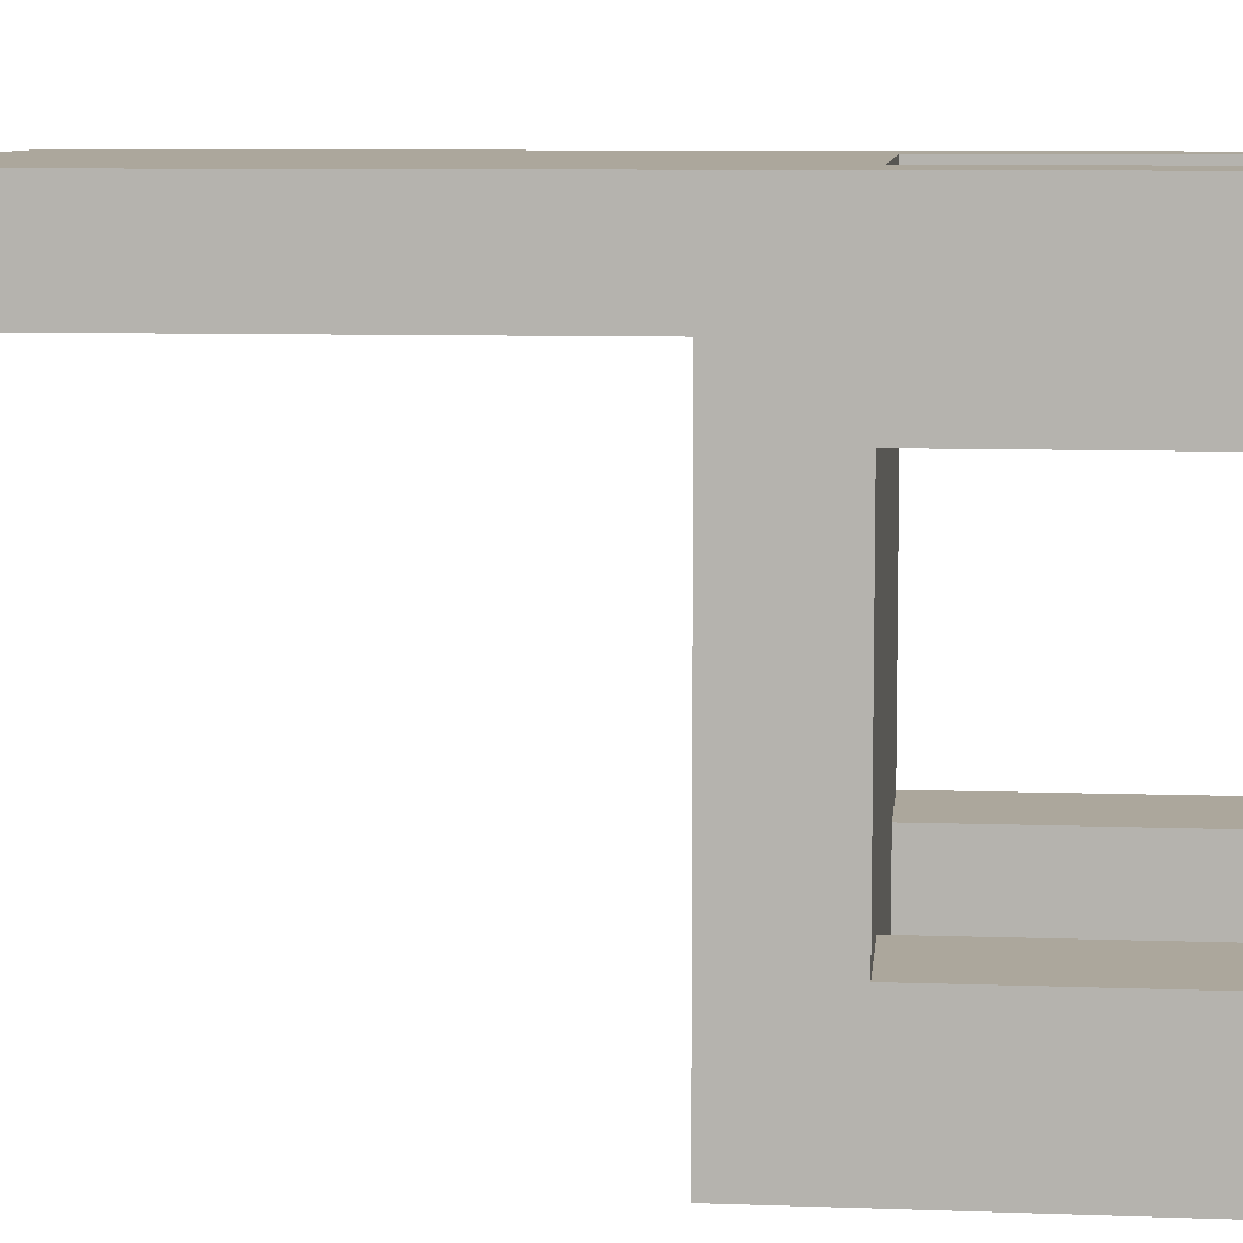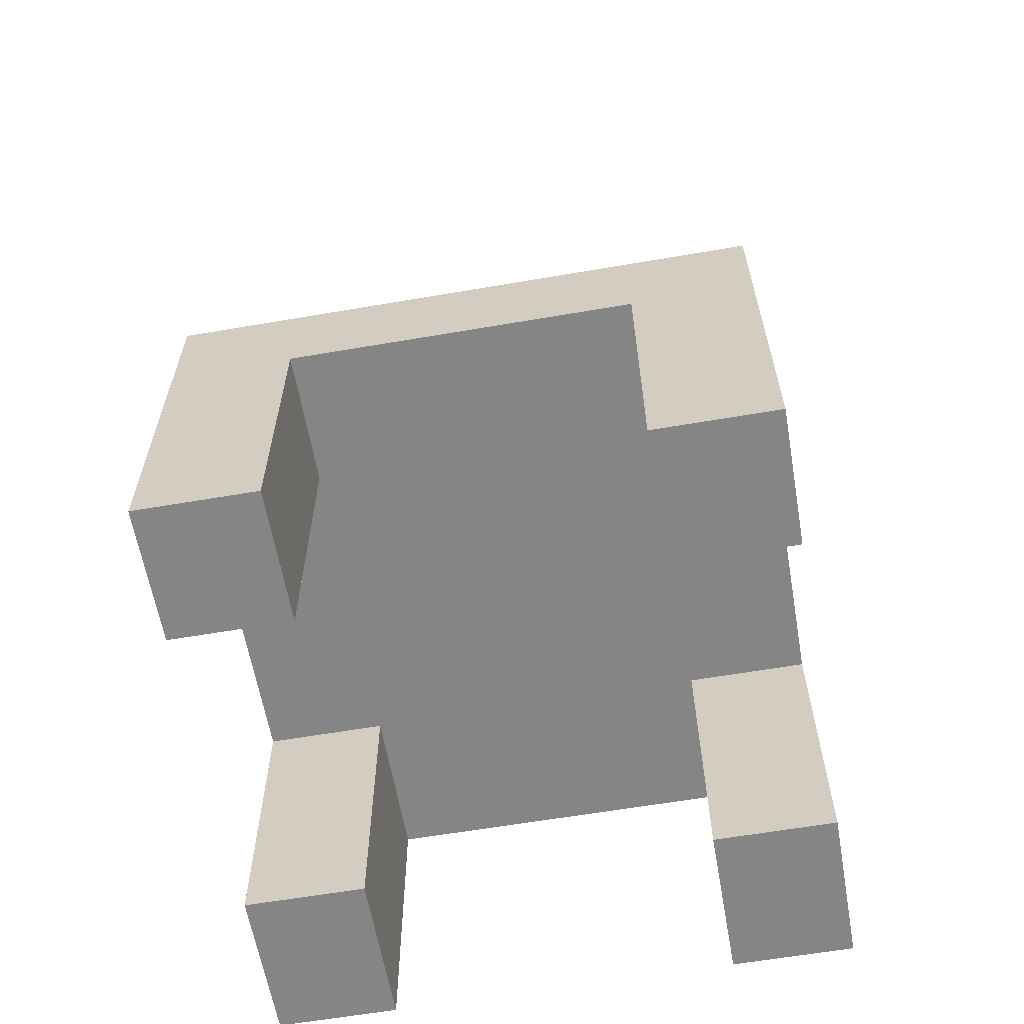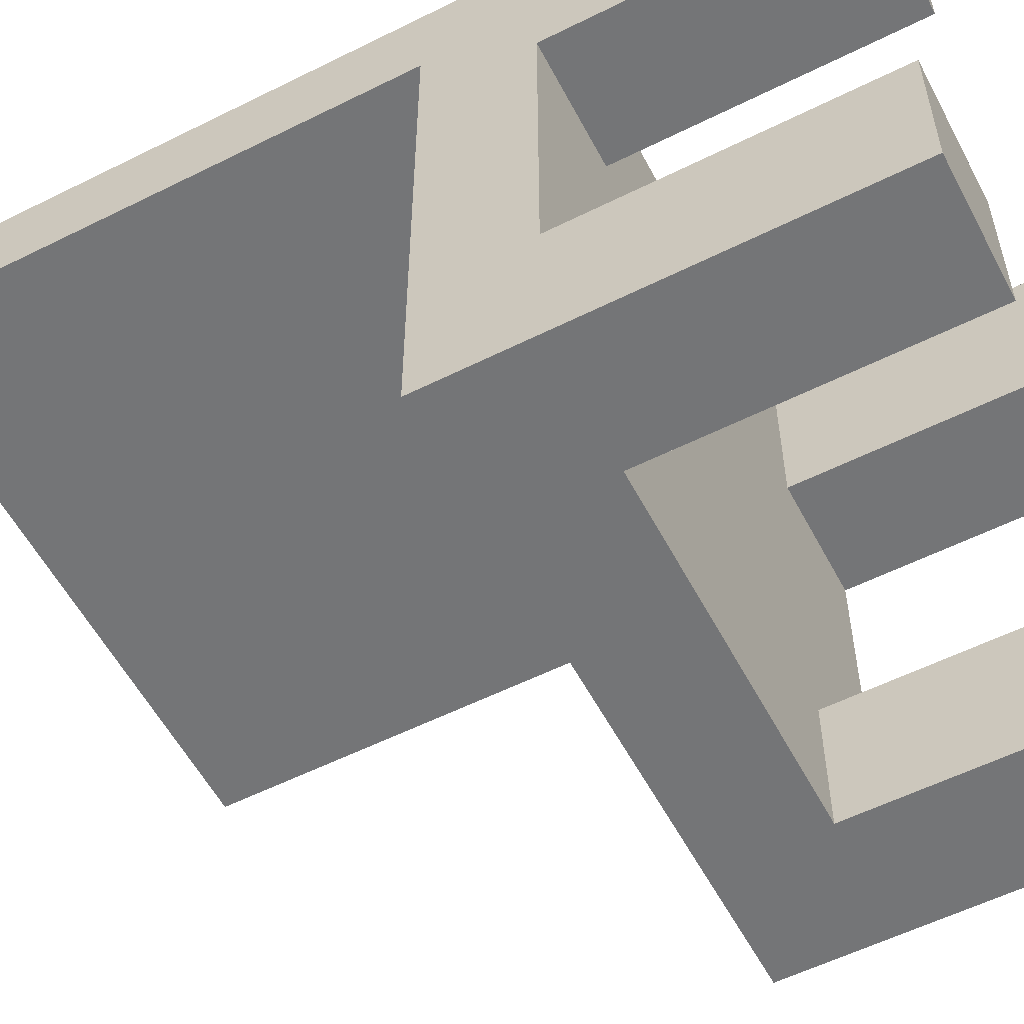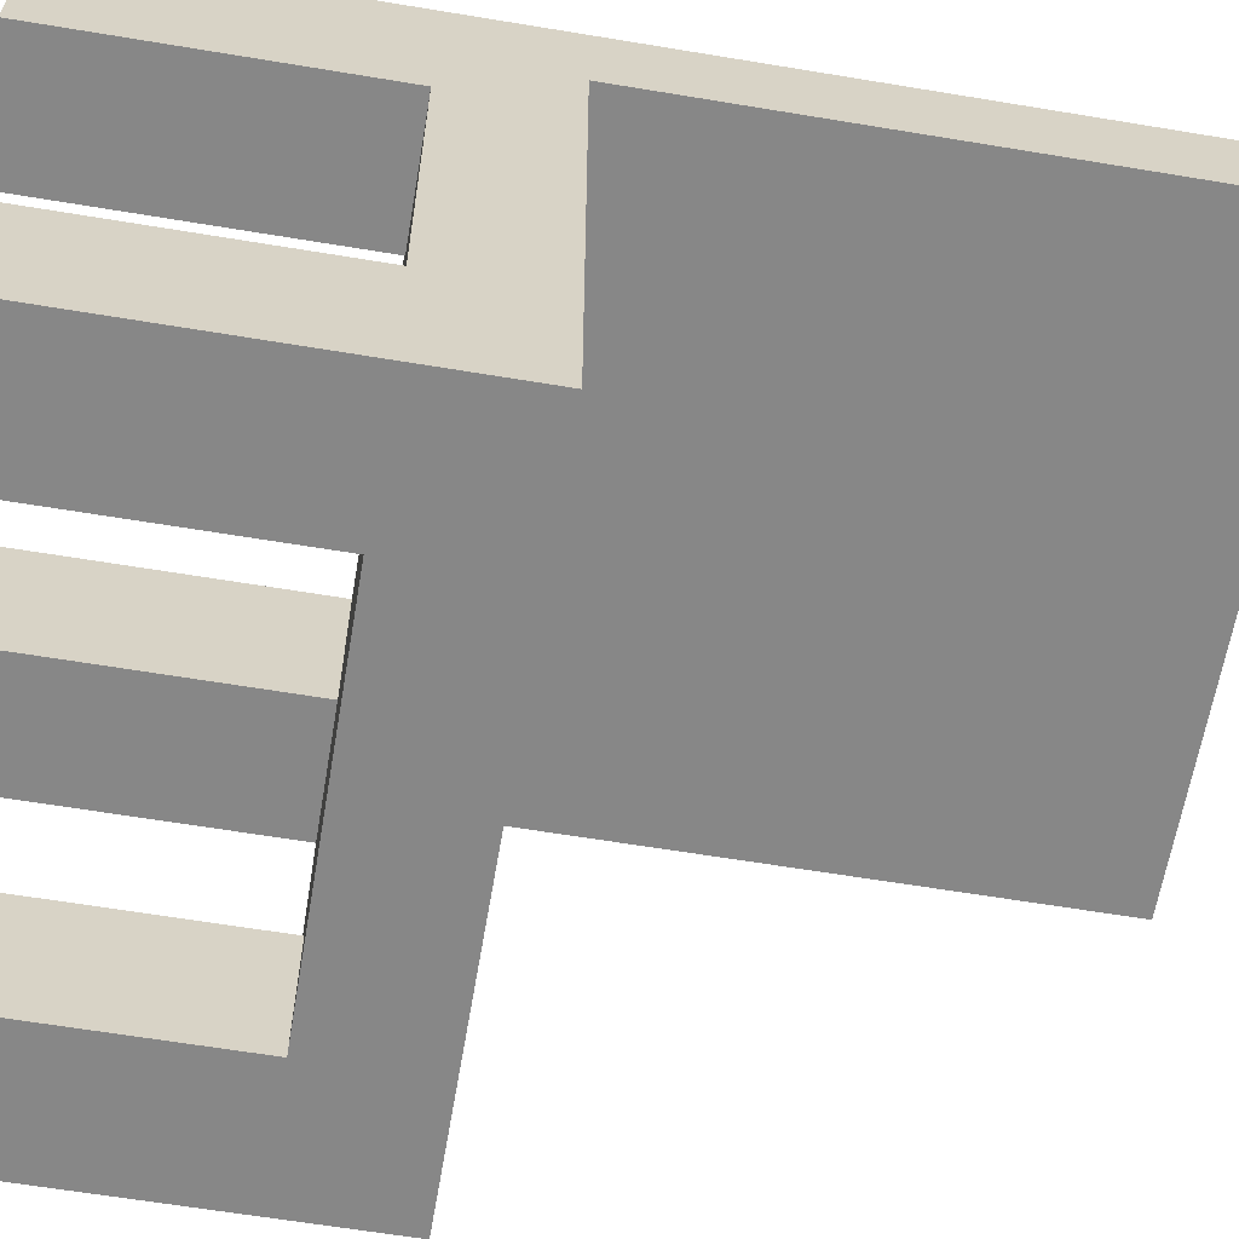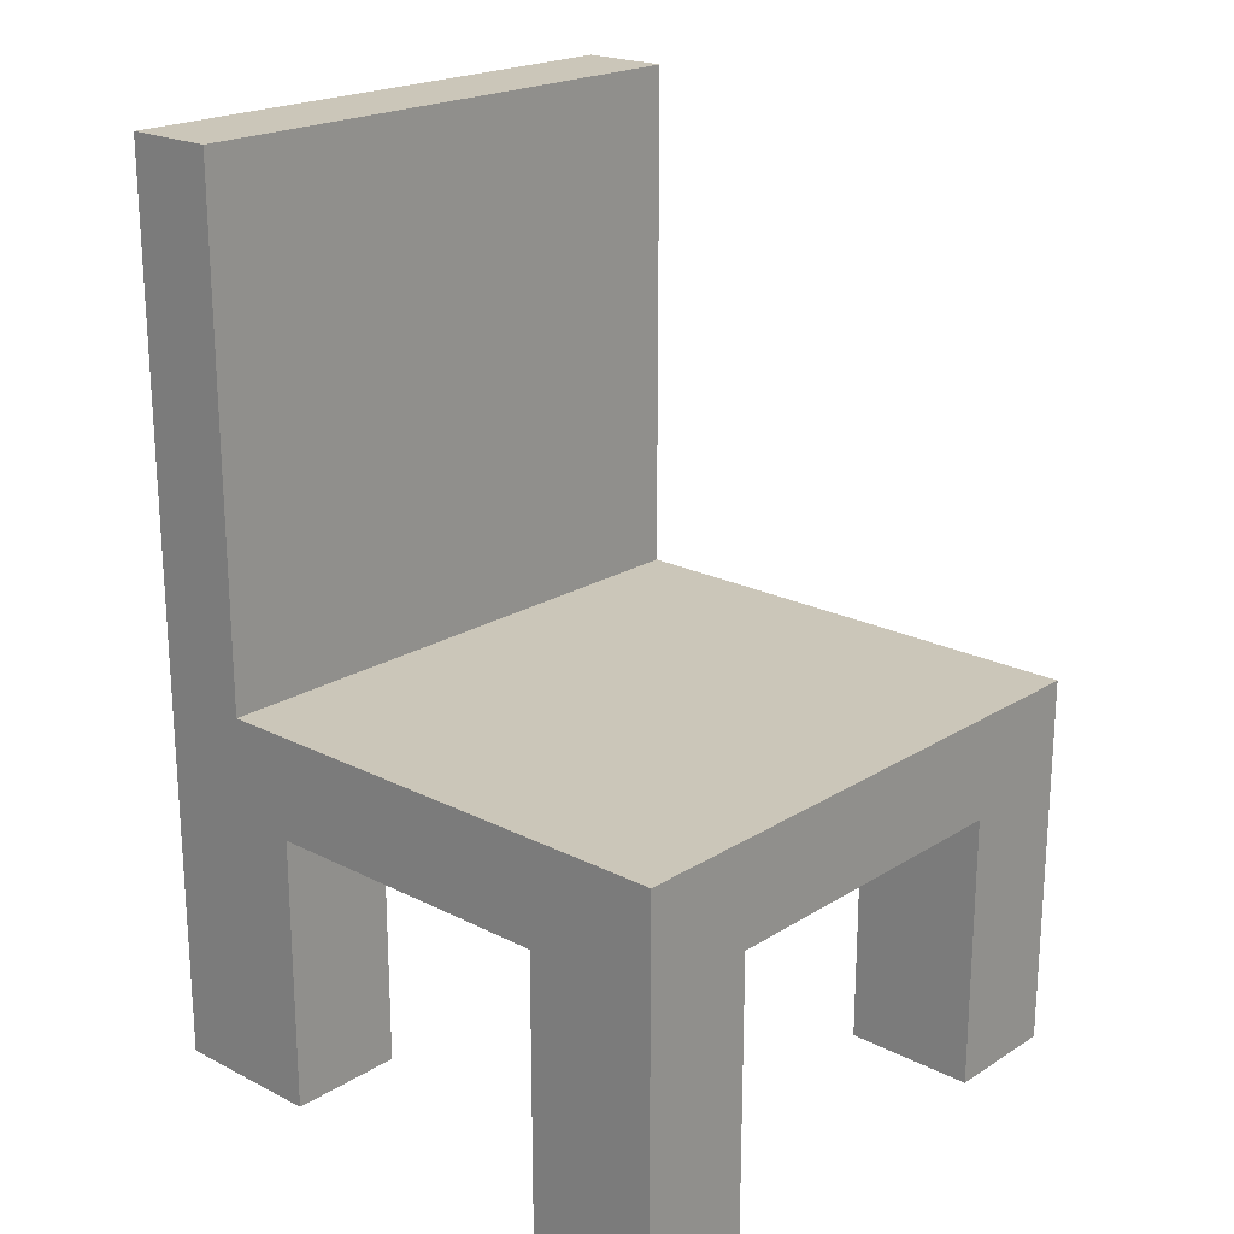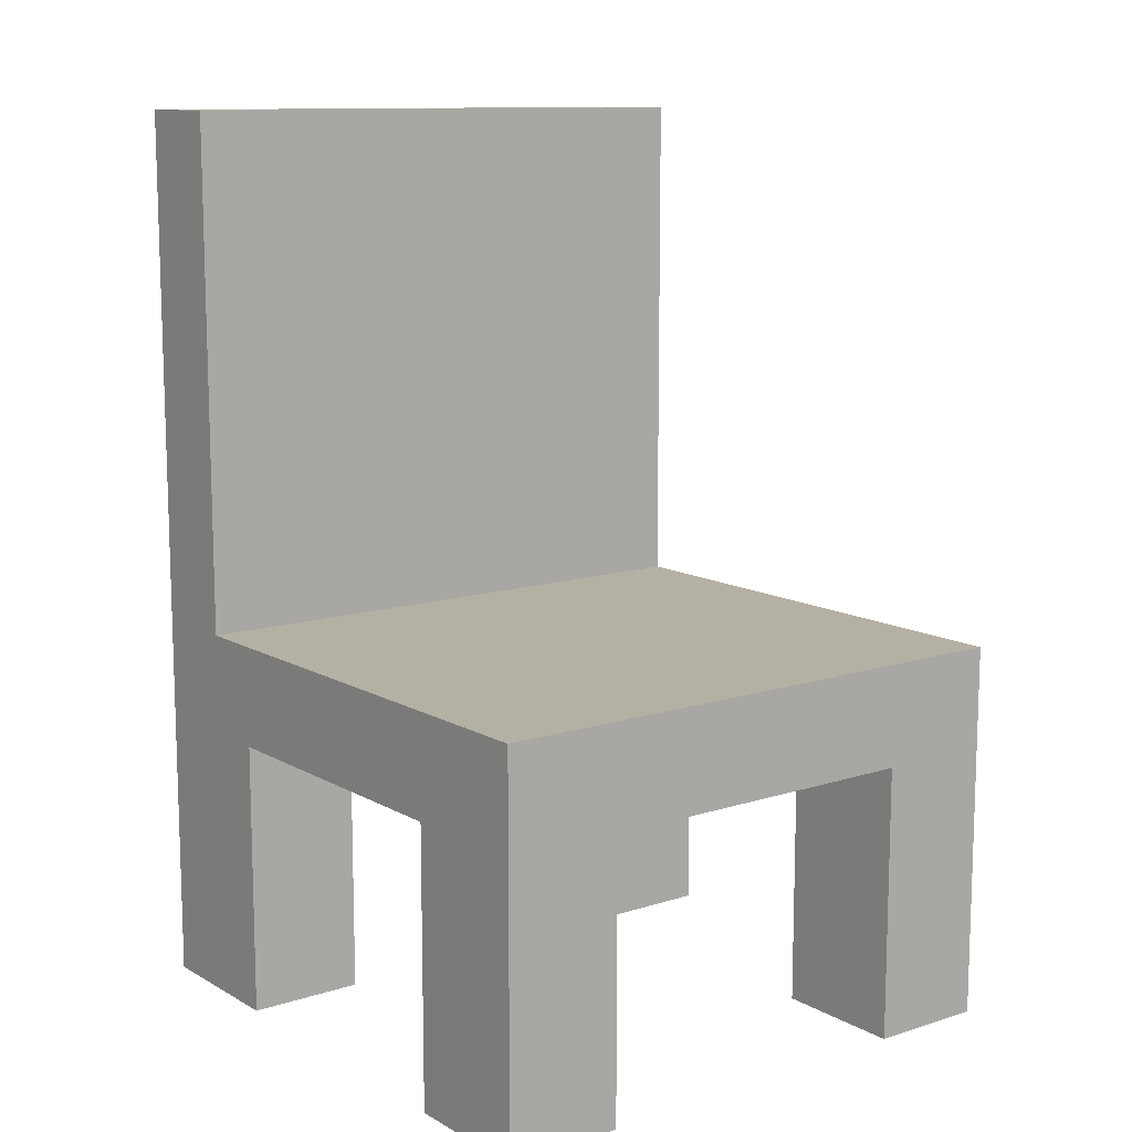
<metadata>
{"format":"obj","ext":"obj","renderer":"f3d","projection":"perspective","resolution":1024,"background":"white","views":[{"elev":8.4,"azim":-84.3,"up":"+Z"},{"elev":-61.7,"azim":-170.1,"up":"+Y"},{"elev":-56.4,"azim":-62.4,"up":"+Z"},{"elev":-62.4,"azim":80.4,"up":"+Z"},{"elev":21.0,"azim":132.2,"up":"+Y"},{"elev":11.5,"azim":142.7,"up":"+Y"}]}
</metadata>
<code>
o Cube_Cube.001
v -0.4204 0.04719 -0.1604
v -0.4204 0.04719 -0.3524
v -0.4204 -0.1 -0.3524
v -0.4204 -0.1 -0.1604
v 0.2355 0.04719 -0.3524
v 0.4055 0.04719 -0.3524
v 0.4055 -0.1 -0.3524
v 0.2355 -0.1 -0.3524
v 0.4055 0.04719 0.3667
v 0.4055 0.04719 0.5
v 0.4055 -0.1 0.5
v 0.4055 -0.1 0.2787
v -0.2504 0.04719 0.5
v -0.4204 0.04719 0.5
v -0.4204 -0.1 0.5
v -0.2504 -0.1 0.5
v -0.4204 -0.1 0.2787
v -0.2504 -0.1 0.2787
v -0.2504 -0.5 0.2787
v -0.4204 -0.5 0.2787
v -0.3675 0.04719 -0.1604
v -0.2504 0.04719 -0.3524
v 0.4055 0.5 0.3667
v 0.4055 0.5 0.5
v -0.3675 0.04719 0.3667
v -0.4204 0.04719 0.3667
v -0.4204 -0.5 0.5
v 0.2355 -0.1 0.2787
v 0.2355 -0.1 -0.1604
v 0.4055 -0.1 -0.1604
v 0.4055 0.04719 -0.1604
v -0.2504 -0.1 -0.1604
v 0.2355 -0.1 0.5
v 0.2355 -0.5 0.2787
v 0.2355 -0.5 0.5
v 0.2355 0.04719 -0.1604
v 0.2355 0.04719 0.3667
v -0.4204 0.5 0.3667
v -0.3675 0.5 0.3667
v 0.2355 0.04719 0.5
v 0.2355 0.5 0.5
v -0.2504 0.5 0.5
v -0.2504 -0.1 -0.3524
v -0.2504 -0.5 -0.1604
v -0.2504 -0.5 -0.3524
v 0.2355 -0.5 -0.1604
v 0.2355 -0.5 -0.3524
v 0.4055 -0.5 -0.3524
v 0.4055 -0.5 -0.1604
v 0.4055 -0.5 0.2787
v 0.4055 -0.5 0.5
v -0.2504 -0.5 0.5
v -0.4104 -0.5 -0.1704
v -0.4104 -0.5 -0.3424
v -0.2604 -0.5 -0.3424
v -0.2604 -0.5 -0.1704
v -0.4204 -0.5 -0.1604
v -0.4204 -0.5 -0.3524
v -0.4204 0.5 0.5
v -0.4204 0.7927 0.5
v -0.4204 0.7927 0.3667
v 0.4055 0.7927 0.5
v 0.2355 0.7927 0.5
v 0.2925 0.5 0.3667
v 0.2925 0.7927 0.3667
v 0.4055 0.7927 0.3667
v -0.2504 0.7927 0.5
v -0.3675 0.7927 0.3667
v -0.2504 -0.1 0.2787
v -0.2504 -0.1 0.5
v -0.2504 -0.5 0.5
v -0.2504 -0.5 0.2787
f 1 2 3 4
f 5 6 7 8
f 9 10 11 12
f 13 14 15 16
f 17 18 19 20
f 21 22 2 1
f 10 9 23 24
f 25 21 1 26
f 15 17 20 27
f 28 29 30 12
f 6 31 30 7
f 31 9 12 30
f 14 26 17 15
f 26 1 4 17
f 17 4 32 18
f 18 32 29 28
f 33 28 34 35
f 16 18 28 33
f 9 31 36 37
f 37 36 21 25
f 25 26 38 39
f 13 40 41 42
f 31 6 5 36
f 36 5 22 21
f 43 32 44 45
f 32 43 8 29
f 10 40 33 11
f 40 13 16 33
f 2 22 43 3
f 22 5 8 43
f 46 47 48 49
f 35 34 50 51
f 27 20 19 52
f 53 54 55 56
f 29 8 47 46
f 12 11 51 50
f 11 33 35 51
f 16 15 27 52
f 32 4 57 44
f 3 43 45 58
f 4 3 58 57
f 28 12 50 34
f 8 7 48 47
f 30 29 46 49
f 7 30 49 48
f 38 59 60 61
f 41 24 62 63
f 23 64 65 66
f 9 37 64 23
f 26 14 59 38
f 40 10 24 41
f 14 13 42 59
f 37 25 39 64
f 67 68 61 60
f 62 66 65 63
f 63 65 68 67
f 24 23 66 62
f 64 39 68 65
f 42 41 63 67
f 39 38 61 68
f 59 42 67 60
f 56 55 45 44
f 53 56 44 57
f 54 53 57 58
f 55 54 58 45
f 69 70 71 72

</code>
